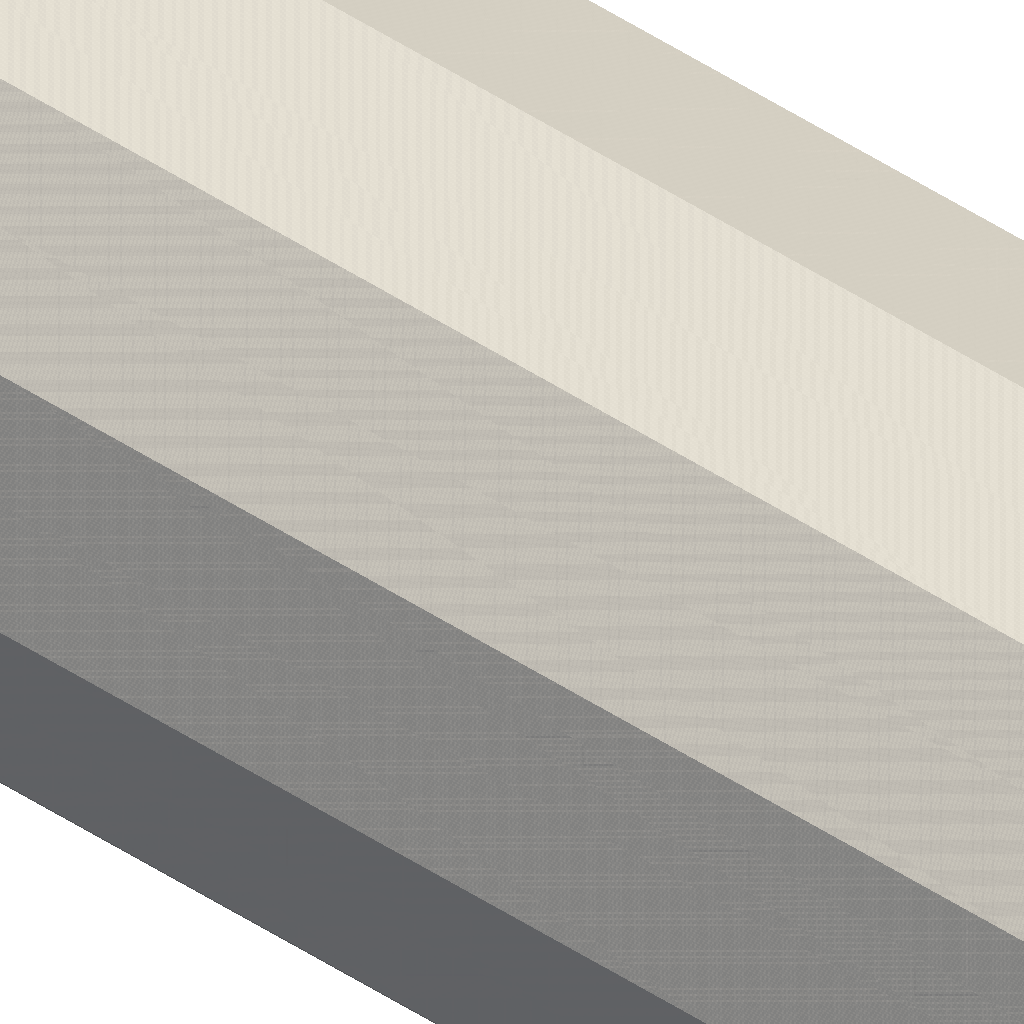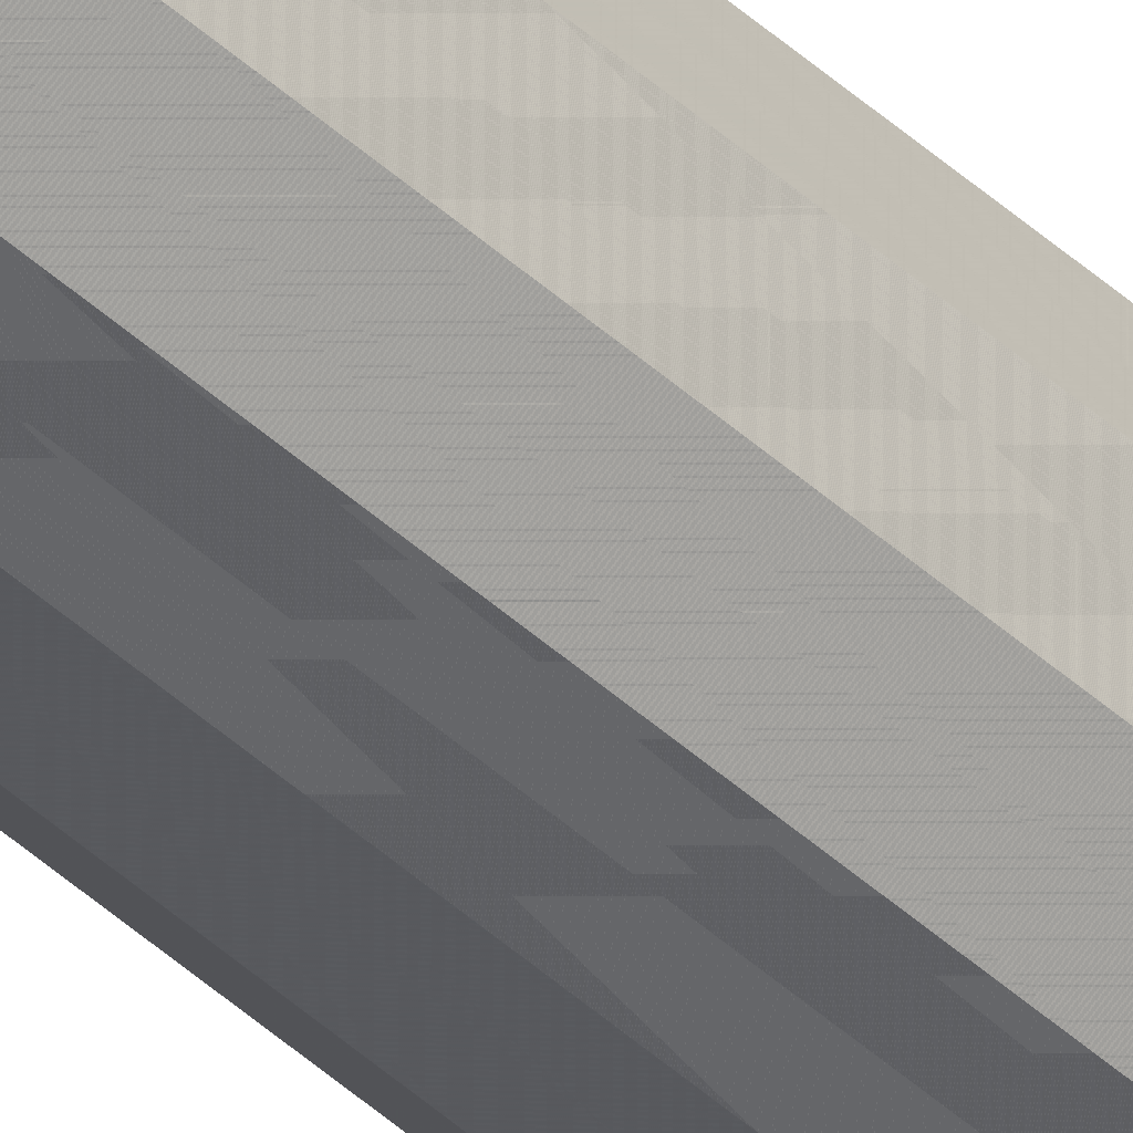
<metadata>
{"format":"obj","ext":"obj","renderer":"f3d","projection":"perspective","resolution":1024,"background":"white","views":[{"elev":35.8,"azim":-46.6,"up":"+Z"},{"elev":-40.3,"azim":-139.1,"up":"+Z"}]}
</metadata>
<code>
v -0.006001 -5.415 0
v -0.005197 -5.415 -0.003
v -0.003001 -5.415 -0.005196
v -8.82e-07 -5.415 -0.006
v 0.002999 -5.415 -0.005196
v 0.005195 -5.415 -0.003
v 0.005999 -5.415 0
v 0.005195 -5.415 0.003
v 0.002999 -5.415 0.005196
v -8.83e-07 -5.415 0.006
v -0.003001 -5.415 0.005196
v -0.005197 -5.415 0.003
v -0.006 0.165 0
v -0.005196 0.165 -0.003
v -0.003 0.165 -0.005196
v 0 0.165 -0.006
v 0.003 0.165 -0.005196
v 0.005196 0.165 -0.003
v 0.006 0.165 0
v 0.005196 0.165 0.003
v 0.003 0.165 0.005196
v 0 0.165 0.006
v -0.003 0.165 0.005196
v -0.005196 0.165 0.003
f 1 2 14
f 14 13 1
f 2 3 15
f 15 14 2
f 3 4 16
f 16 15 3
f 4 5 17
f 17 16 4
f 5 6 18
f 18 17 5
f 6 7 19
f 19 18 6
f 7 8 20
f 20 19 7
f 8 9 21
f 21 20 8
f 9 10 22
f 22 21 9
f 10 11 23
f 23 22 10
f 11 12 24
f 24 23 11
f 12 1 13
f 13 24 12
f 11 10 9
f 9 8 7
f 7 6 5
f 9 7 5
f 5 4 3
f 3 2 1
f 5 3 1
f 9 5 1
f 11 9 1
f 12 11 1
f 14 15 16
f 16 17 18
f 18 19 20
f 16 18 20
f 20 21 22
f 22 23 24
f 20 22 24
f 16 20 24
f 14 16 24
f 13 14 24

</code>
